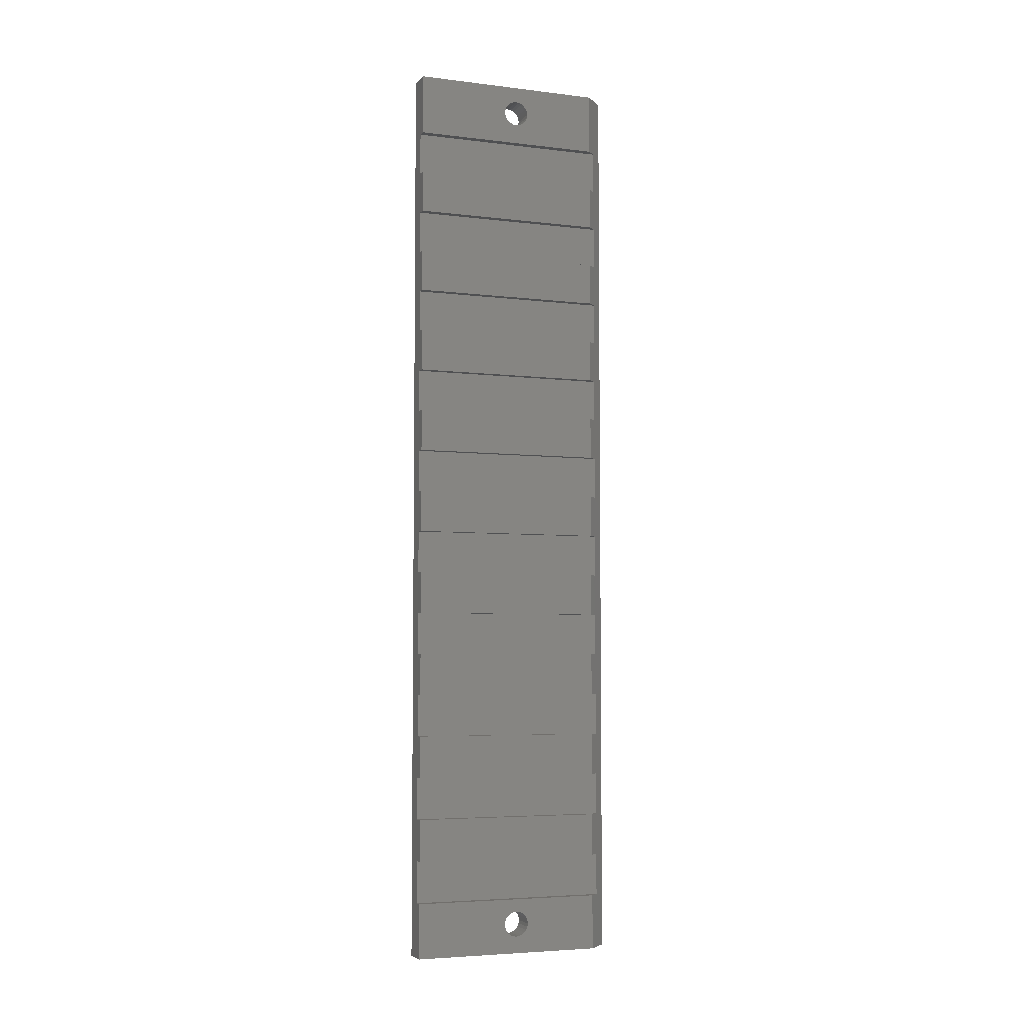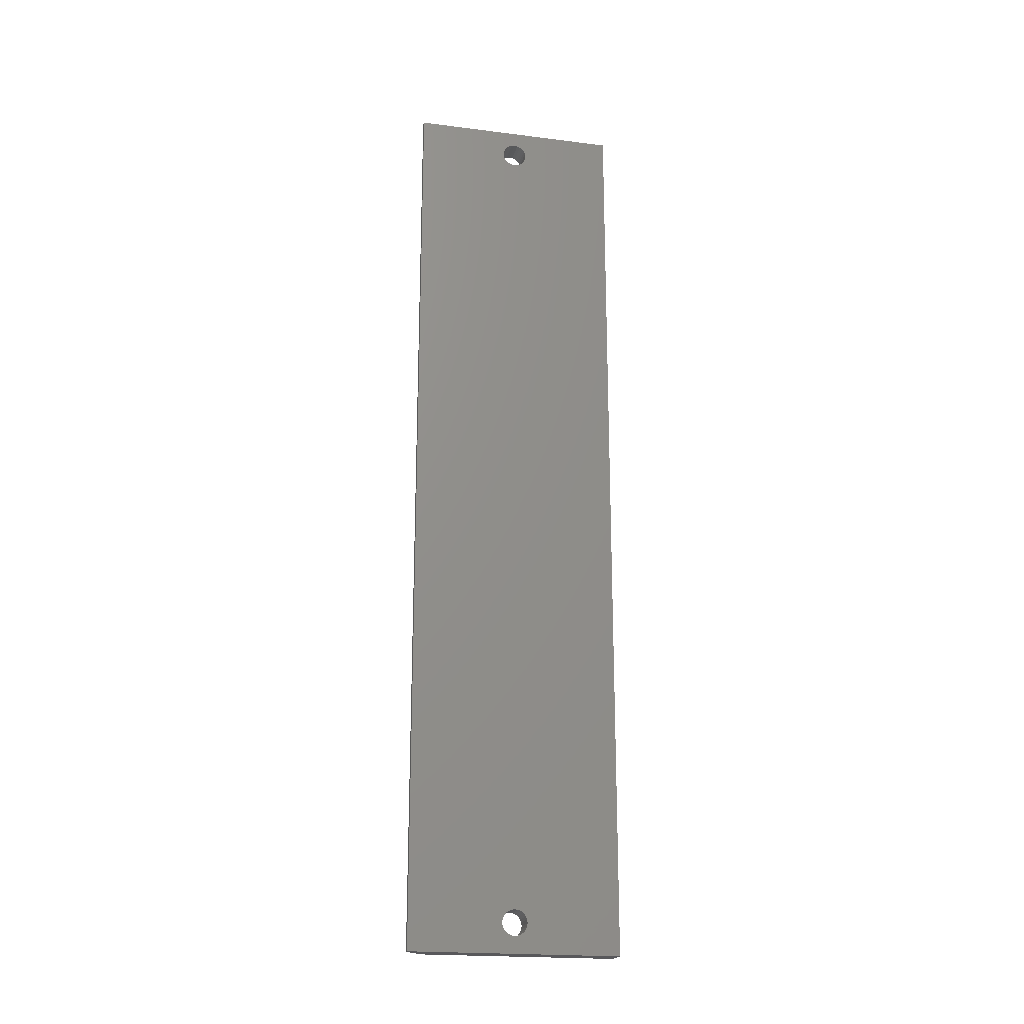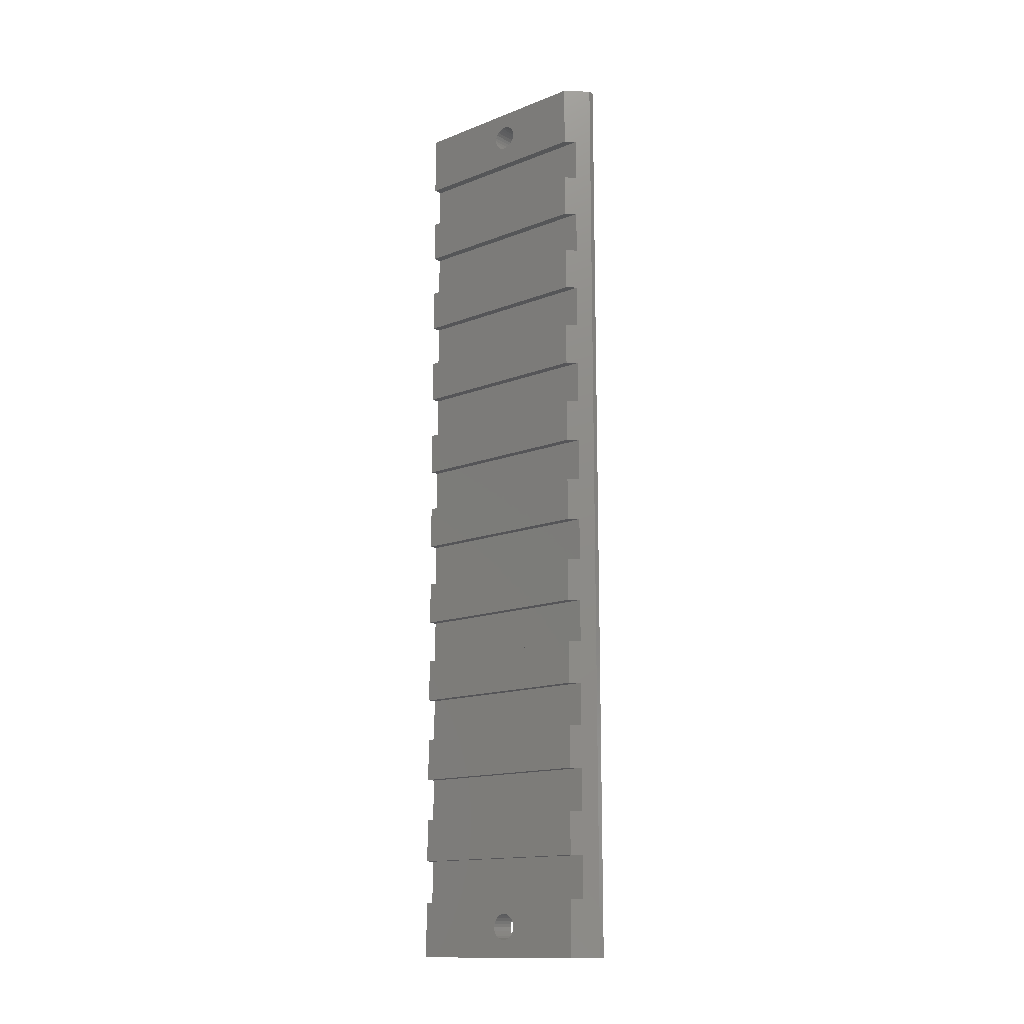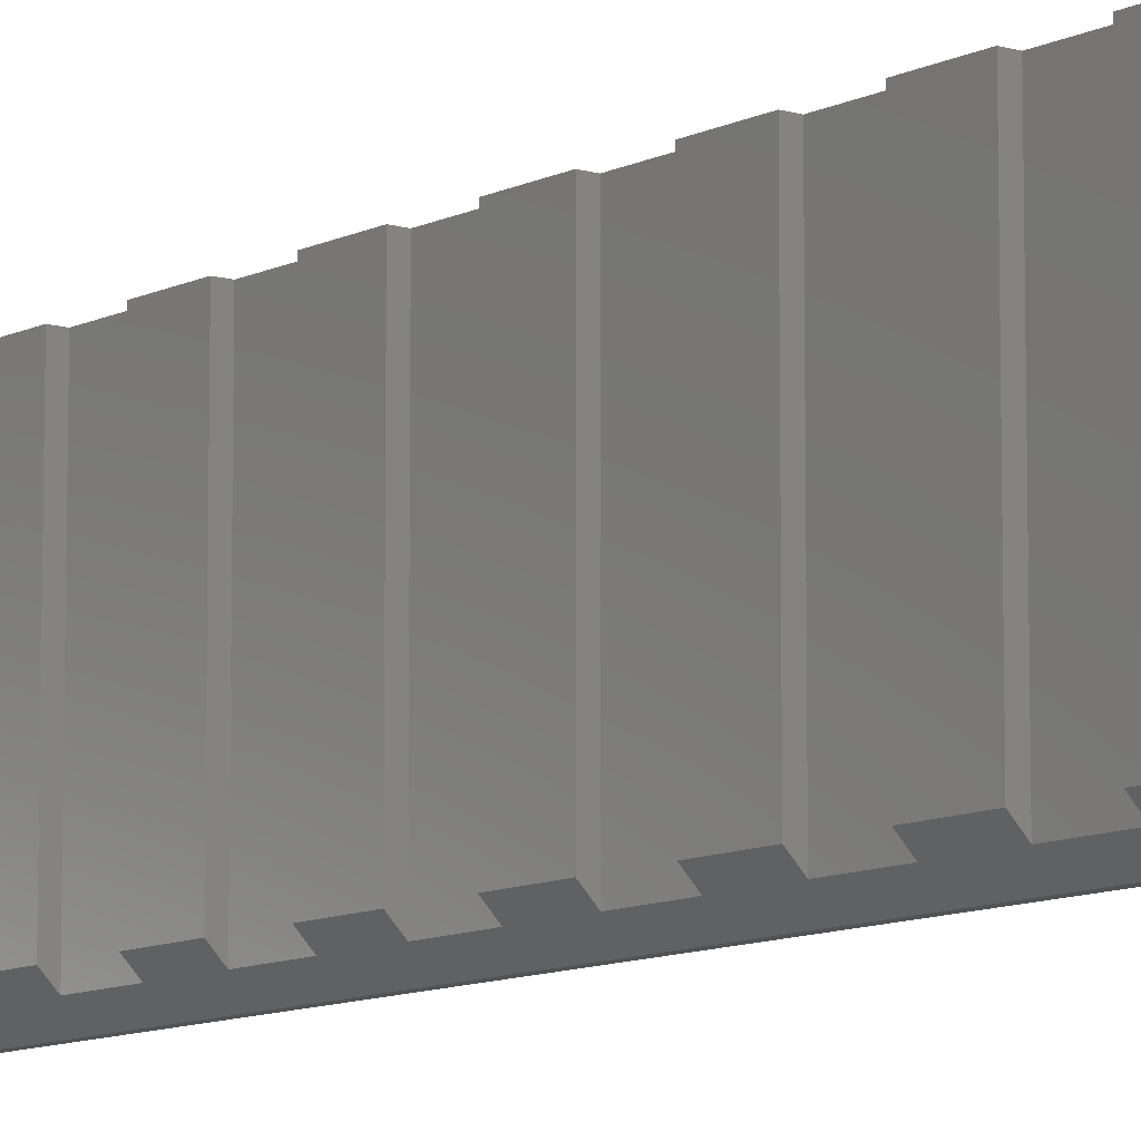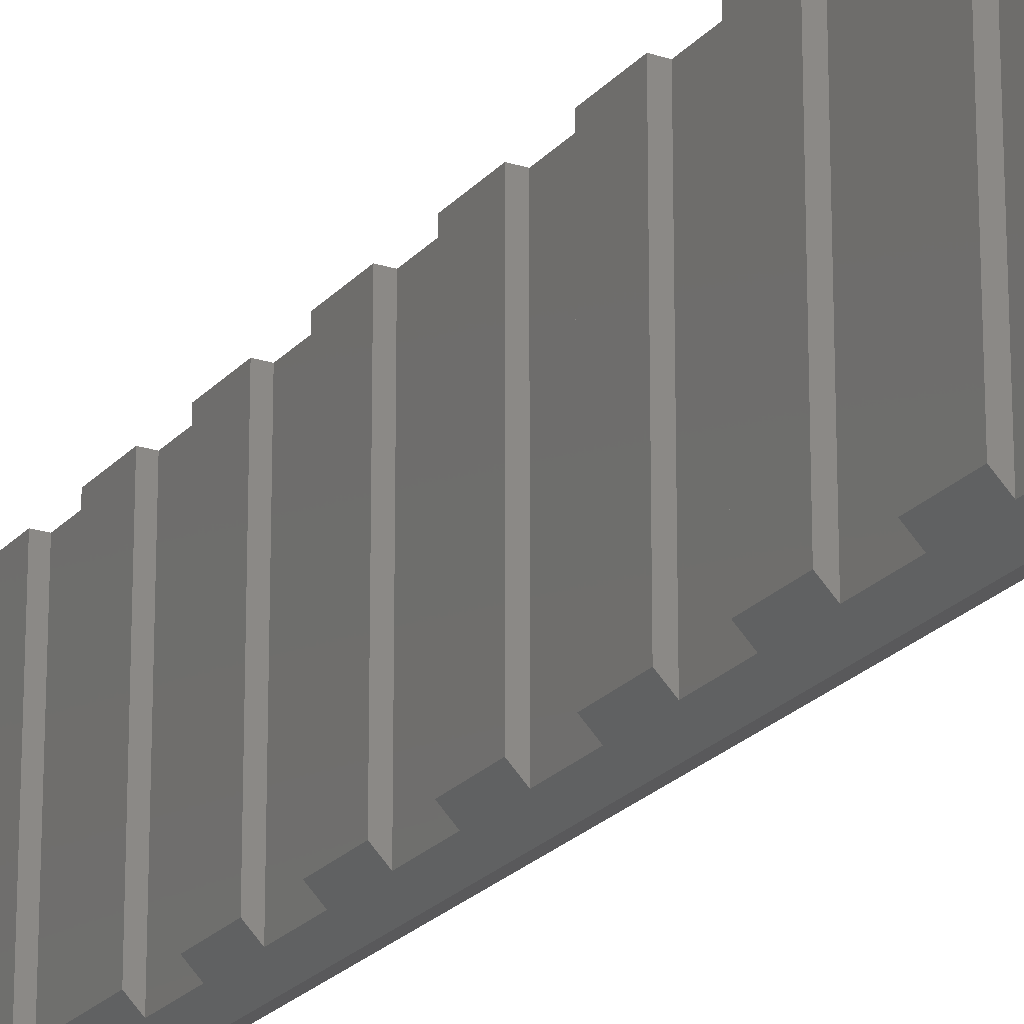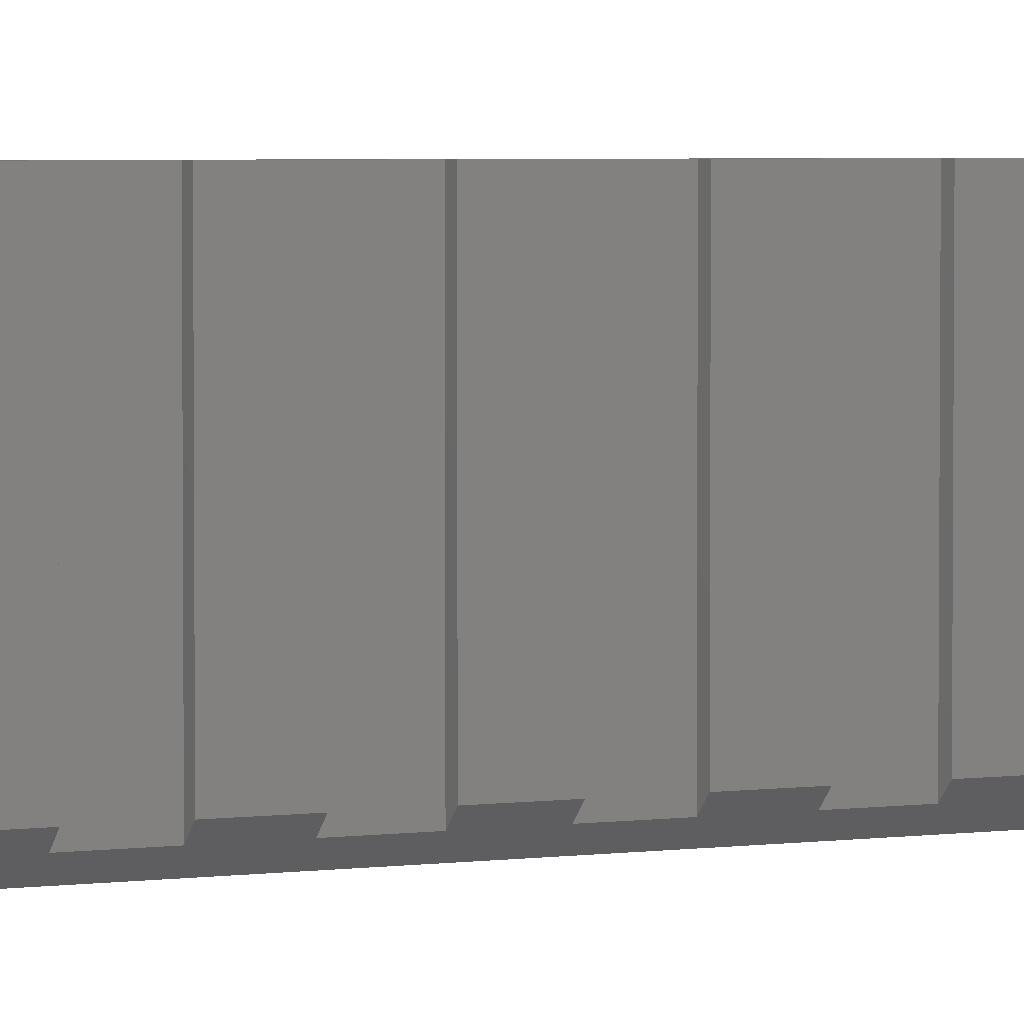
<metadata>
{"format":"stl","ext":"stl","renderer":"f3d","projection":"perspective","resolution":1024,"background":"white","views":[{"elev":-5.1,"azim":69.0,"up":"+Y"},{"elev":-20.3,"azim":-103.0,"up":"+Y"},{"elev":-14.4,"azim":130.5,"up":"+Y"},{"elev":-10.0,"azim":141.6,"up":"+Z"},{"elev":-22.3,"azim":150.6,"up":"+Z"},{"elev":3.6,"azim":64.2,"up":"+Z"}]}
</metadata>
<code>
# stl→obj: 186 verts, 376 faces
v 22 143.2 28.95
v 22 146.2 40
v 22 143.6 28.8
v 22 142.8 29
v 22 37.5 40
v 22 40.61 28.95
v 22 40.25 28.8
v 22 41 29
v 22 39.94 28.56
v 22 143.9 28.56
v 22 39.7 28.25
v 22 144.1 28.25
v 22 39.55 27.89
v 22 37.5 15
v 22 144.3 27.89
v 22 146.2 15
v 22 39.5 27.5
v 22 39.55 27.11
v 22 39.7 26.75
v 22 39.94 26.44
v 22 40.25 26.2
v 22 40.61 26.05
v 22 41 26
v 22 41.39 26.05
v 22 41.75 26.2
v 22 42.06 26.44
v 22 42.3 26.75
v 22 42.45 27.11
v 22 42.5 27.5
v 22 42.45 27.89
v 22 42.3 28.25
v 22 42.06 28.56
v 22 41.75 28.8
v 22 41.39 28.95
v 22 142.5 28.95
v 22 142.1 28.8
v 22 141.8 28.56
v 22 141.6 28.25
v 22 141.4 27.89
v 22 141.3 27.5
v 22 141.4 27.11
v 22 144.3 27.5
v 22 144.3 27.11
v 22 144.1 26.75
v 22 143.9 26.44
v 22 143.6 26.2
v 22 143.2 26.05
v 22 142.8 26
v 22 142.5 26.05
v 22 142.1 26.2
v 22 141.8 26.44
v 22 141.6 26.75
v 25 42.5 27.5
v 25 42.45 27.89
v 25 42.3 28.25
v 25 42.06 28.56
v 25 41.75 28.8
v 25 41.39 28.95
v 25 41 29
v 25 40.61 28.95
v 25 40.25 28.8
v 25 39.94 28.56
v 25 39.7 28.25
v 25 39.55 27.89
v 25 39.5 27.5
v 25 39.55 27.11
v 25 39.7 26.75
v 25 39.94 26.44
v 25 40.25 26.2
v 25 40.61 26.05
v 25 41 26
v 25 41.39 26.05
v 25 41.75 26.2
v 25 42.06 26.44
v 25 42.3 26.75
v 25 42.45 27.11
v 25 141.4 27.89
v 25 141.3 27.5
v 25 141.6 28.25
v 25 141.8 28.56
v 25 142.1 28.8
v 25 142.5 28.95
v 25 142.8 29
v 25 143.2 28.95
v 25 143.6 28.8
v 25 143.9 28.56
v 25 144.1 28.25
v 25 144.3 27.89
v 25 144.3 27.5
v 25 144.3 27.11
v 25 144.1 26.75
v 25 143.9 26.44
v 25 143.6 26.2
v 25 143.2 26.05
v 25 142.8 26
v 25 142.5 26.05
v 25 142.1 26.2
v 25 141.8 26.44
v 25 141.6 26.75
v 25 141.4 27.11
v 25 146.2 17.32
v 25 146.2 40
v 22.68 146.2 15
v 22.68 37.5 15
v 25 37.5 17.32
v 25 37.5 40
v 25 44 40
v 24 49 40
v 25 49 40
v 25 54 40
v 24 59 40
v 25 59 40
v 25 64 40
v 24 69 40
v 25 69 40
v 25 74 40
v 24 79 40
v 25 79 40
v 25 84 40
v 24 89 40
v 25 89 40
v 25 94 40
v 24 99 40
v 25 99 40
v 25 104 40
v 24 109 40
v 25 109 40
v 25 114 40
v 24 119 40
v 25 119 40
v 25 124 40
v 24 129 40
v 25 129 40
v 25 134 40
v 25 139 40
v 24 44 40
v 24 139 40
v 24 134 40
v 24 64 40
v 24 84 40
v 24 104 40
v 24 124 40
v 24 54 40
v 24 94 40
v 24 74 40
v 24 114 40
v 25 44 17.32
v 25 139 17.32
v 25 49 17.32
v 25 54 17.32
v 25 59 17.32
v 25 64 17.32
v 25 69 17.32
v 25 74 17.32
v 25 79 17.32
v 25 84 17.32
v 25 89 17.32
v 25 94 17.32
v 25 99 17.32
v 25 104 17.32
v 25 109 17.32
v 25 114 17.32
v 25 119 17.32
v 25 124 17.32
v 25 129 17.32
v 25 134 17.32
v 24 134 16.32
v 24 124 16.32
v 24 114 16.32
v 24 104 16.32
v 24 94 16.32
v 24 84 16.32
v 24 74 16.32
v 24 64 16.32
v 24 54 16.32
v 24 129 16.32
v 24 109 16.32
v 24 89 16.32
v 24 69 16.32
v 24 49 16.32
v 24 44 16.32
v 24 139 16.32
v 24 59 16.32
v 24 99 16.32
v 24 79 16.32
v 24 119 16.32
f 1 2 3
f 4 2 1
f 5 2 4
f 5 6 7
f 5 8 6
f 5 4 8
f 5 7 9
f 3 2 10
f 5 9 11
f 10 2 12
f 5 11 13
f 14 5 13
f 12 2 15
f 15 2 16
f 14 13 17
f 14 17 18
f 14 18 19
f 14 19 20
f 14 20 21
f 14 21 22
f 14 22 23
f 14 23 16
f 23 24 16
f 24 25 16
f 25 26 16
f 26 27 16
f 27 28 16
f 28 29 16
f 30 16 29
f 31 16 30
f 32 16 31
f 33 16 32
f 34 16 33
f 8 4 34
f 34 4 35
f 34 35 36
f 34 36 37
f 34 37 38
f 34 38 39
f 34 39 40
f 34 40 41
f 34 41 16
f 15 16 42
f 43 42 16
f 44 43 16
f 45 44 16
f 46 45 16
f 47 46 16
f 48 47 16
f 49 48 16
f 50 49 16
f 51 50 16
f 41 52 16
f 52 51 16
f 30 29 53
f 30 53 54
f 31 30 54
f 31 54 55
f 32 31 55
f 32 55 56
f 33 32 56
f 33 56 57
f 34 33 57
f 34 57 58
f 8 34 58
f 8 58 59
f 6 8 59
f 6 59 60
f 7 6 60
f 7 60 61
f 9 7 61
f 9 61 62
f 11 9 62
f 11 62 63
f 13 11 63
f 13 63 64
f 17 13 64
f 17 64 65
f 17 65 18
f 65 66 18
f 18 66 19
f 66 67 19
f 19 67 20
f 67 68 20
f 20 68 21
f 68 69 21
f 21 69 22
f 69 70 22
f 22 70 23
f 70 71 23
f 23 71 24
f 71 72 24
f 24 72 25
f 72 73 25
f 25 73 26
f 73 74 26
f 26 74 27
f 74 75 27
f 27 75 28
f 75 76 28
f 28 76 29
f 76 53 29
f 40 39 77
f 40 77 78
f 39 38 79
f 39 79 77
f 38 37 80
f 38 80 79
f 37 36 81
f 37 81 80
f 36 35 82
f 36 82 81
f 35 4 83
f 35 83 82
f 4 1 84
f 4 84 83
f 1 3 85
f 1 85 84
f 3 10 86
f 3 86 85
f 10 12 87
f 10 87 86
f 12 15 88
f 12 88 87
f 15 42 89
f 15 89 88
f 43 90 42
f 90 89 42
f 44 91 43
f 91 90 43
f 45 92 44
f 92 91 44
f 46 93 45
f 93 92 45
f 47 94 46
f 94 93 46
f 48 95 47
f 95 94 47
f 49 96 48
f 96 95 48
f 50 97 49
f 97 96 49
f 51 98 50
f 98 97 50
f 52 99 51
f 99 98 51
f 41 100 52
f 100 99 52
f 40 78 41
f 78 100 41
f 101 2 102
f 16 2 101
f 16 101 103
f 14 16 104
f 104 16 103
f 105 106 5
f 14 105 5
f 14 104 105
f 5 106 107
f 108 109 110
f 111 112 113
f 114 115 116
f 117 118 119
f 120 121 122
f 123 124 125
f 126 127 128
f 129 130 131
f 132 133 134
f 135 102 2
f 5 107 136
f 137 135 2
f 138 137 2
f 111 113 139
f 117 119 140
f 123 125 141
f 129 131 142
f 5 136 108
f 108 110 143
f 132 134 138
f 5 108 143
f 132 138 2
f 5 143 111
f 142 132 2
f 5 142 2
f 5 111 139
f 120 122 144
f 5 139 114
f 114 116 145
f 5 114 145
f 5 145 117
f 5 117 140
f 5 140 120
f 5 120 144
f 5 144 123
f 5 123 141
f 5 141 126
f 126 128 146
f 5 126 146
f 5 146 129
f 5 129 142
f 105 147 72
f 72 147 73
f 73 147 74
f 105 72 71
f 105 71 70
f 105 70 69
f 105 69 68
f 105 68 67
f 74 147 75
f 105 67 66
f 105 66 106
f 75 147 76
f 76 147 53
f 53 147 107
f 54 53 107
f 106 54 107
f 106 66 65
f 106 65 64
f 106 64 63
f 106 63 62
f 106 62 61
f 106 61 60
f 106 60 59
f 106 59 58
f 106 58 57
f 106 57 56
f 106 56 55
f 106 55 54
f 148 101 94
f 94 101 93
f 93 101 92
f 148 94 95
f 148 95 96
f 148 96 97
f 148 97 98
f 148 98 99
f 92 101 91
f 148 99 100
f 148 100 135
f 91 101 90
f 90 101 102
f 135 100 78
f 135 78 77
f 135 77 102
f 90 102 89
f 88 89 102
f 87 88 102
f 86 87 102
f 85 86 102
f 84 85 102
f 83 84 102
f 82 83 102
f 81 82 102
f 80 81 102
f 77 79 102
f 79 80 102
f 149 110 109
f 149 150 110
f 151 113 112
f 151 152 113
f 153 116 115
f 153 154 116
f 155 119 118
f 155 156 119
f 157 122 121
f 157 158 122
f 159 125 124
f 159 160 125
f 161 128 127
f 161 162 128
f 163 131 130
f 163 164 131
f 165 134 133
f 165 166 134
f 165 167 166
f 163 168 164
f 161 169 162
f 159 170 160
f 157 171 158
f 155 172 156
f 153 173 154
f 151 174 152
f 149 175 150
f 104 147 105
f 148 103 101
f 176 167 165
f 177 169 161
f 178 171 157
f 179 173 153
f 180 175 149
f 104 181 147
f 182 103 148
f 104 180 181
f 167 103 182
f 104 175 180
f 176 103 167
f 104 183 175
f 168 103 176
f 184 170 159
f 183 174 151
f 104 103 168
f 104 174 183
f 104 179 174
f 104 173 179
f 104 185 173
f 185 172 155
f 104 172 185
f 104 178 172
f 104 171 178
f 104 184 171
f 104 170 184
f 104 177 170
f 104 169 177
f 104 186 169
f 186 168 163
f 104 168 186
f 181 108 136
f 181 180 108
f 180 149 108
f 149 109 108
f 147 136 107
f 181 136 147
f 175 111 143
f 175 183 111
f 183 151 111
f 151 112 111
f 150 143 110
f 175 143 150
f 174 114 139
f 174 179 114
f 179 153 114
f 153 115 114
f 152 139 113
f 174 139 152
f 173 117 145
f 173 185 117
f 185 155 117
f 155 118 117
f 154 145 116
f 173 145 154
f 172 120 140
f 172 178 120
f 178 157 120
f 157 121 120
f 156 140 119
f 172 140 156
f 171 123 144
f 171 184 123
f 184 159 123
f 159 124 123
f 158 144 122
f 171 144 158
f 170 126 141
f 170 177 126
f 177 161 126
f 161 127 126
f 160 141 125
f 170 141 160
f 169 129 146
f 169 186 129
f 186 163 129
f 163 130 129
f 162 146 128
f 169 146 162
f 168 132 142
f 168 176 132
f 176 165 132
f 165 133 132
f 164 142 131
f 168 142 164
f 167 137 138
f 167 182 137
f 182 148 137
f 148 135 137
f 166 138 134
f 167 138 166

</code>
